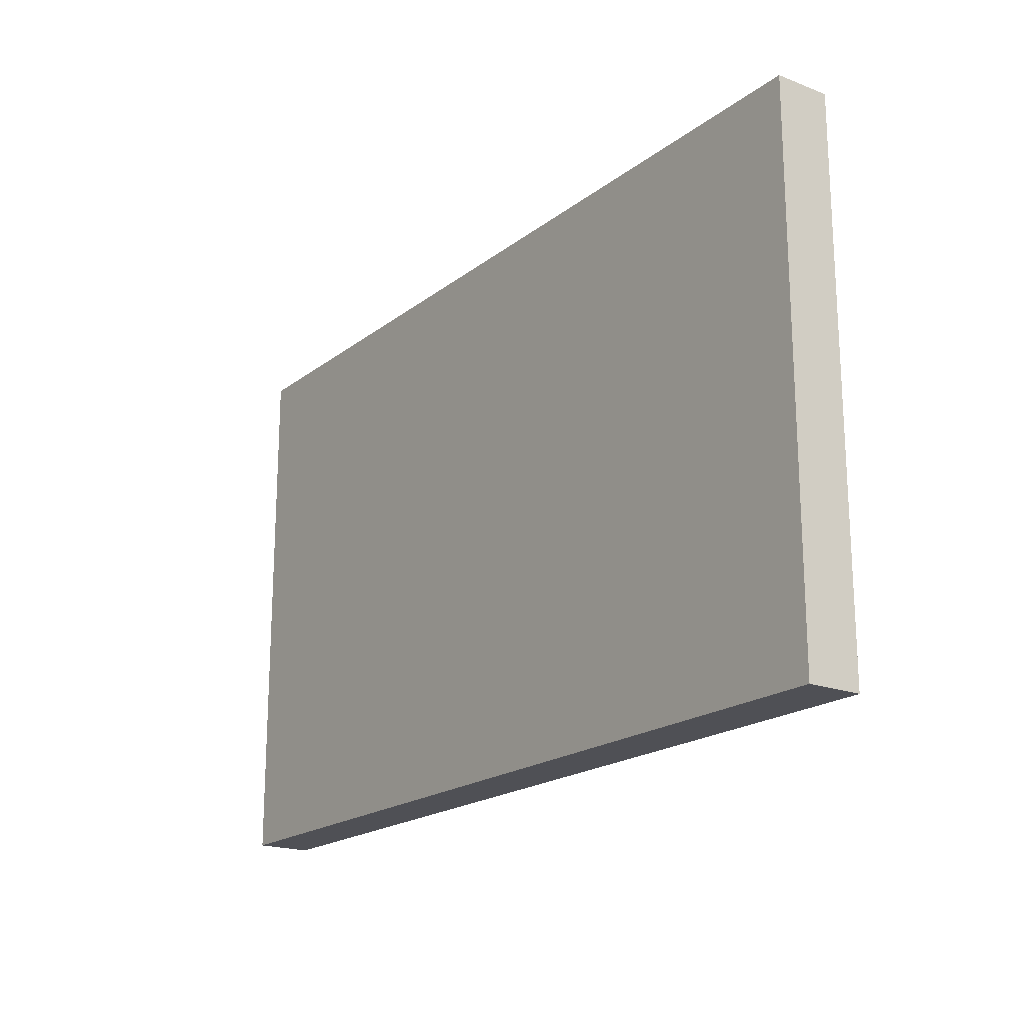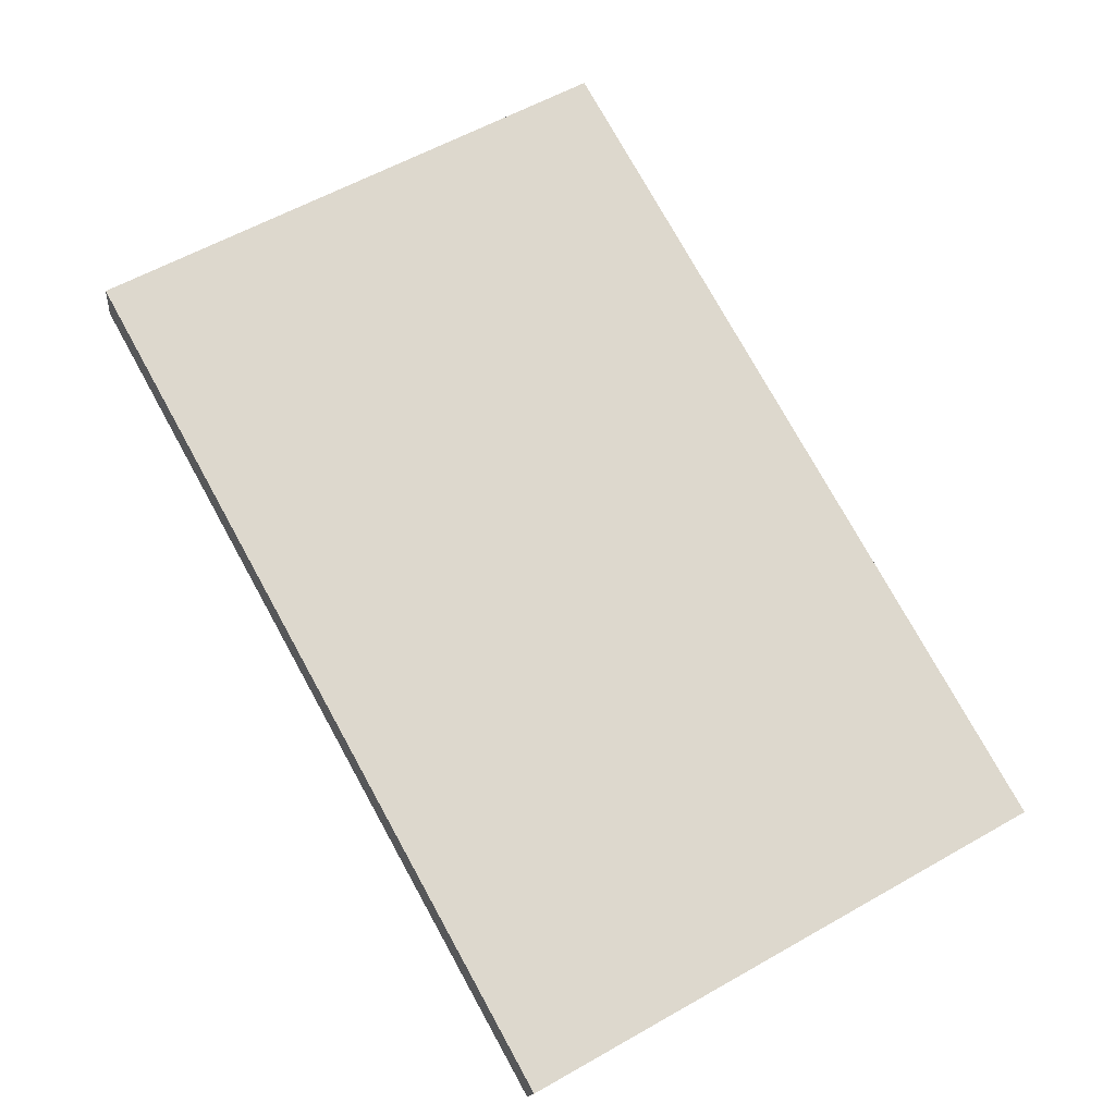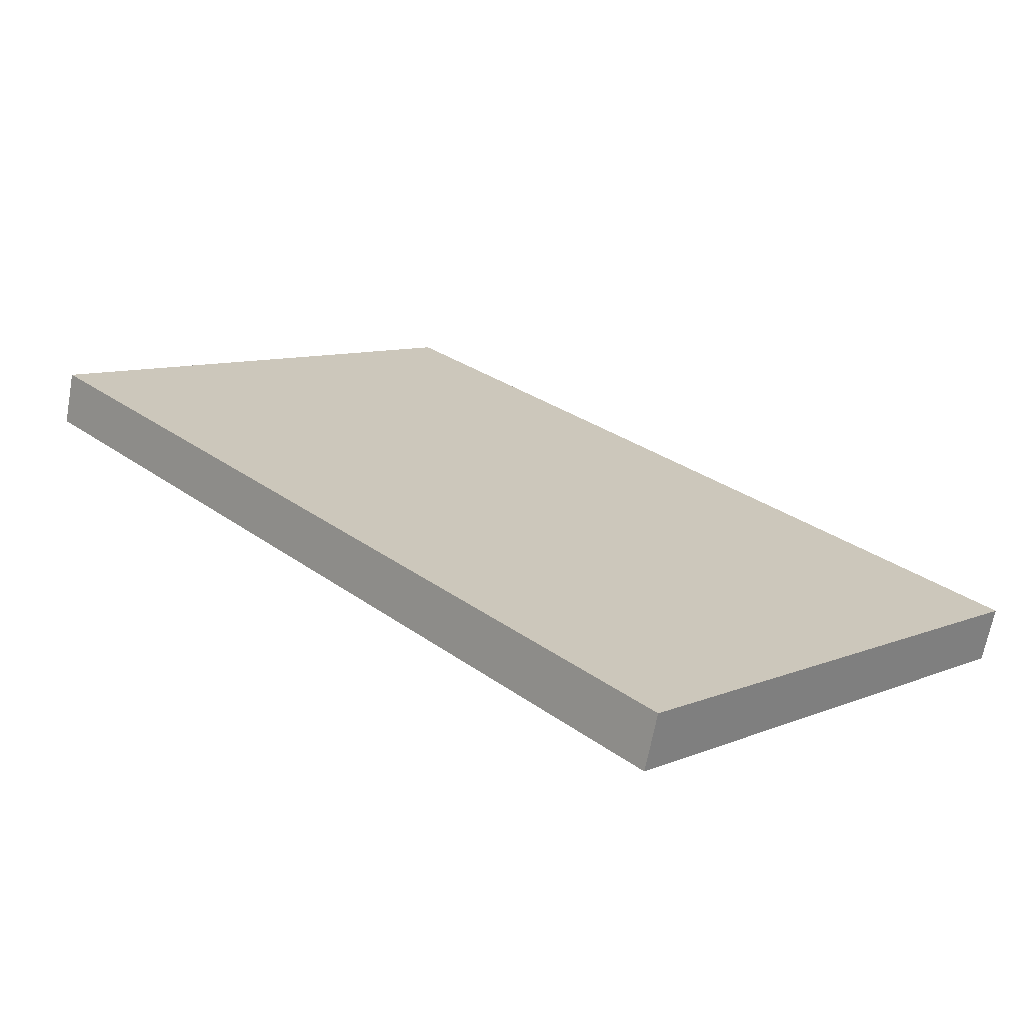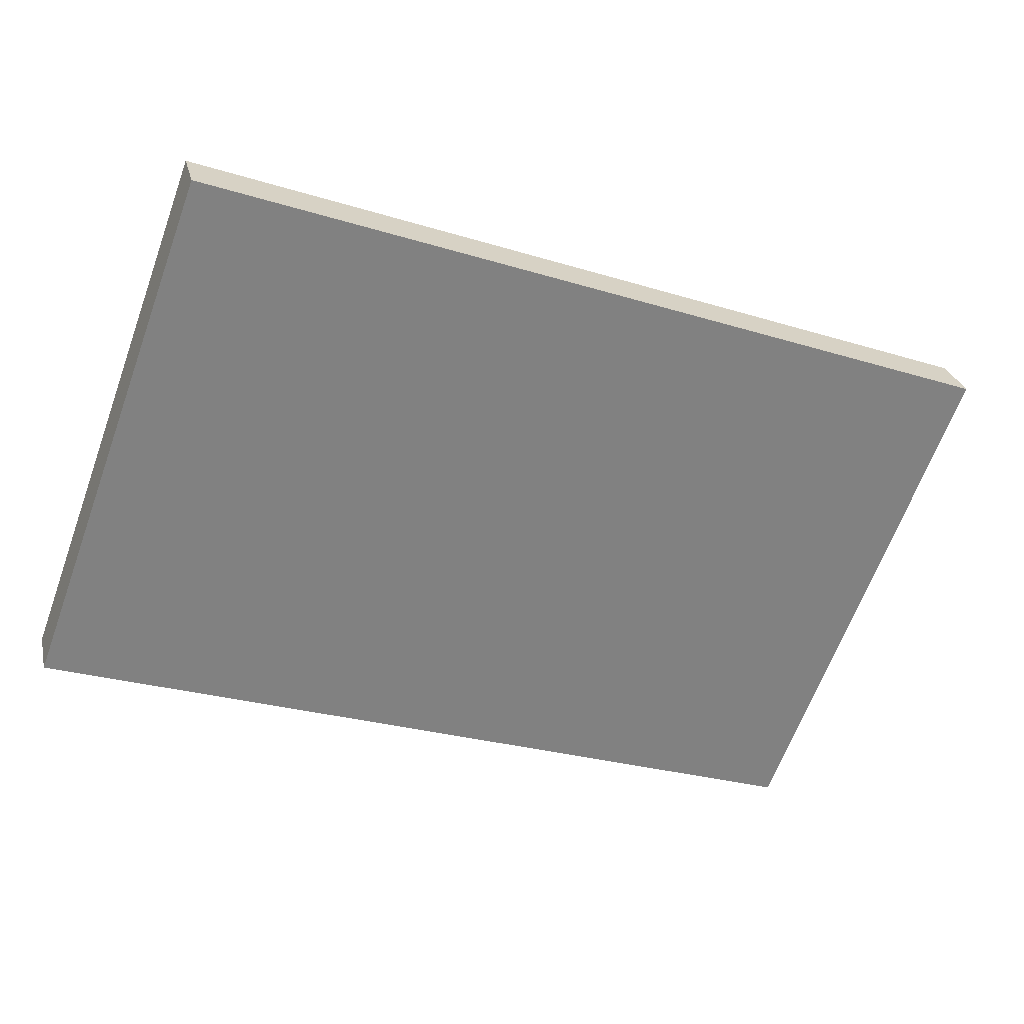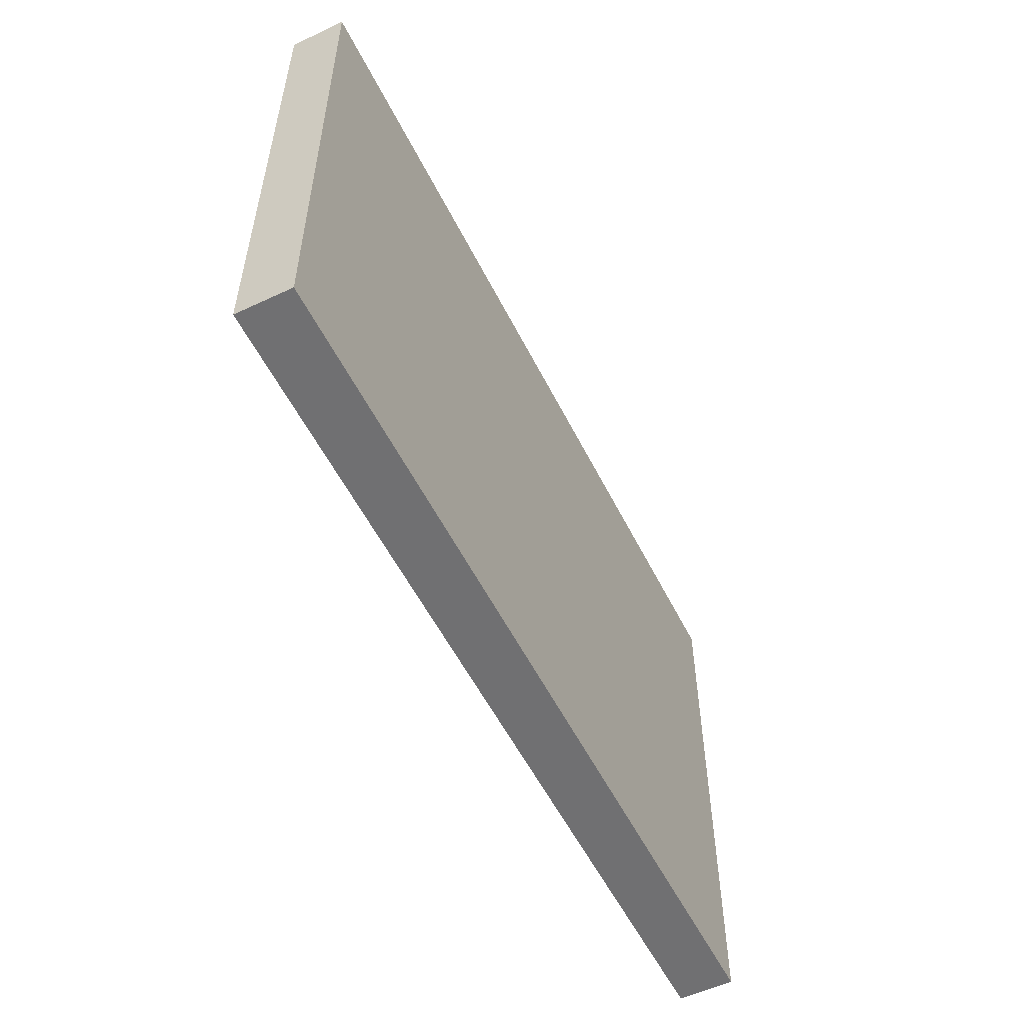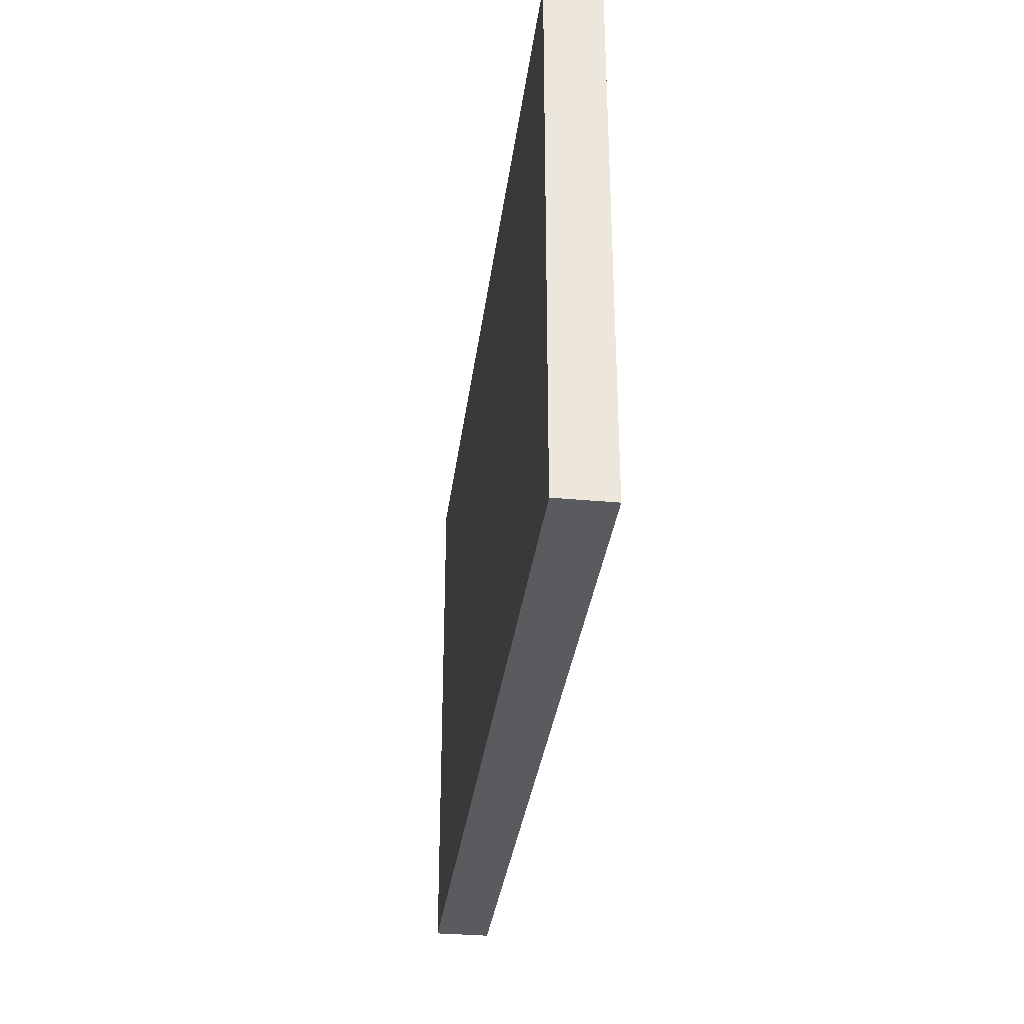
<metadata>
{"format":"obj","ext":"obj","renderer":"f3d","projection":"perspective","resolution":1024,"background":"white","views":[{"elev":-19.4,"azim":-110.7,"up":"+Z"},{"elev":59.7,"azim":-120.1,"up":"+Y"},{"elev":9.4,"azim":-136.2,"up":"+Y"},{"elev":-65.5,"azim":-20.2,"up":"+Y"},{"elev":-55.0,"azim":-48.7,"up":"+Z"},{"elev":-33.2,"azim":-82.2,"up":"+Z"}]}
</metadata>
<code>
o Cube.008
v -139.3 61.65 -25
v -139.3 61.65 25
v -62.03 82.35 25
v -62.03 82.35 -25
v -60.73 77.53 -25
v -60.73 77.53 25
v -138 56.82 25
v -138 56.82 -25
f 1 2 3 4
f 5 4 3 6
f 6 3 2 7
f 7 8 5 6
f 8 1 4 5
f 7 2 1 8

</code>
